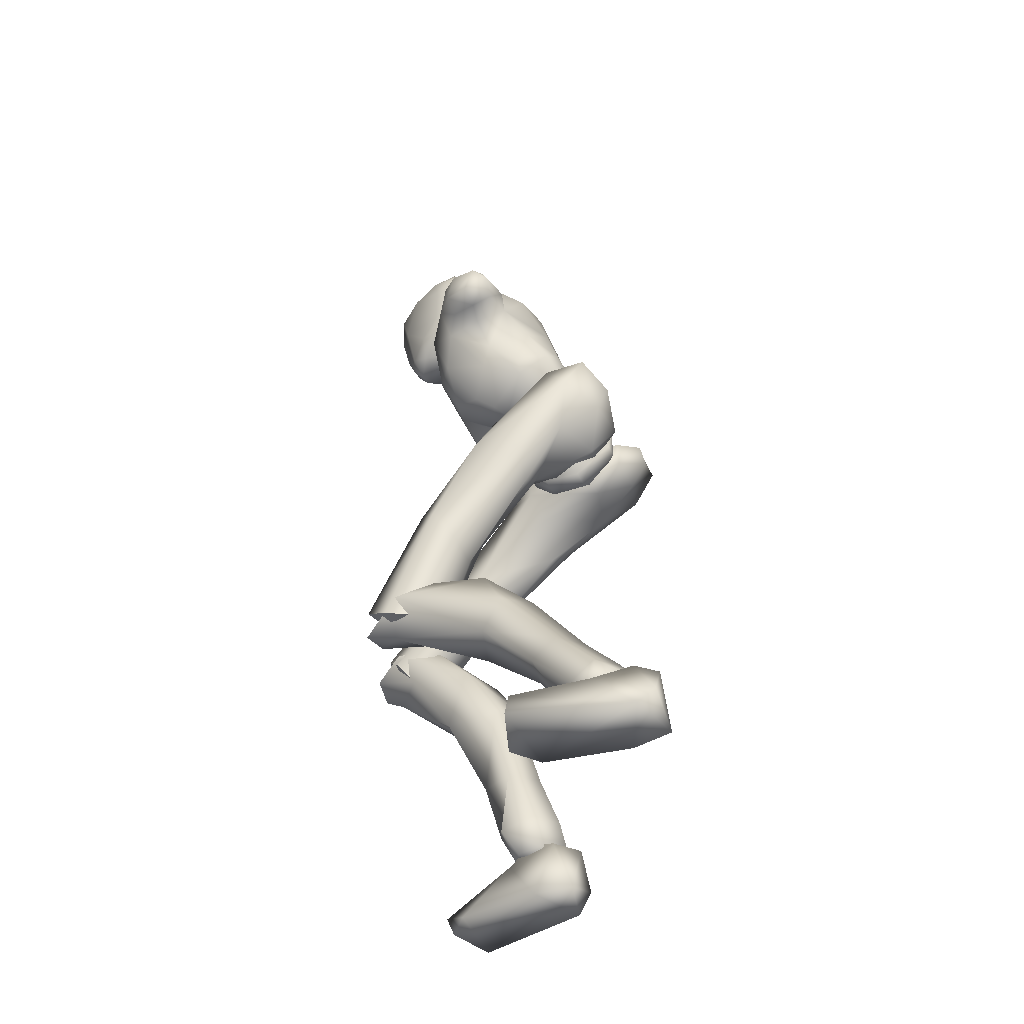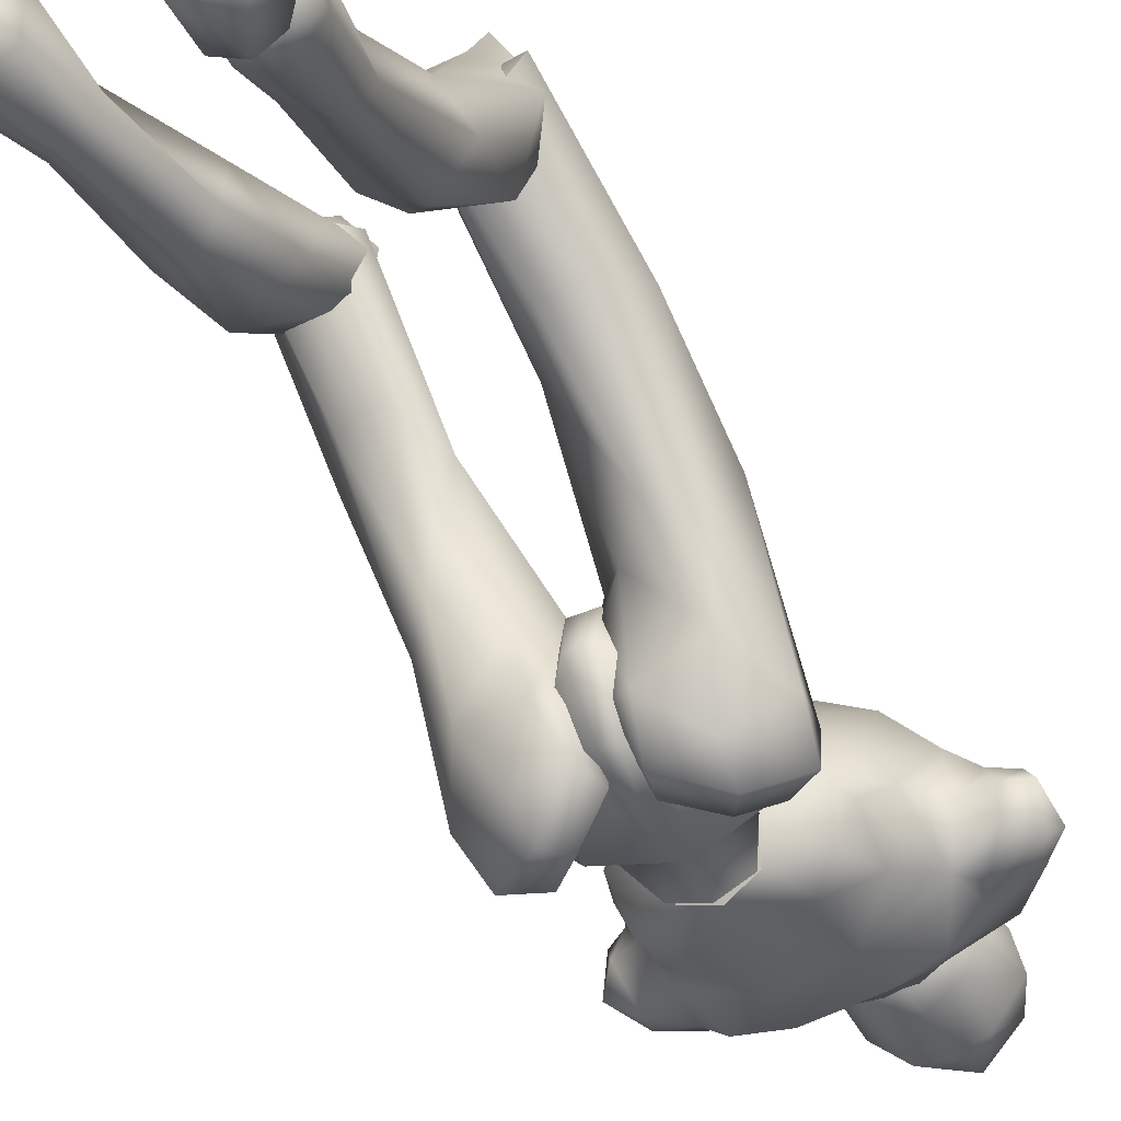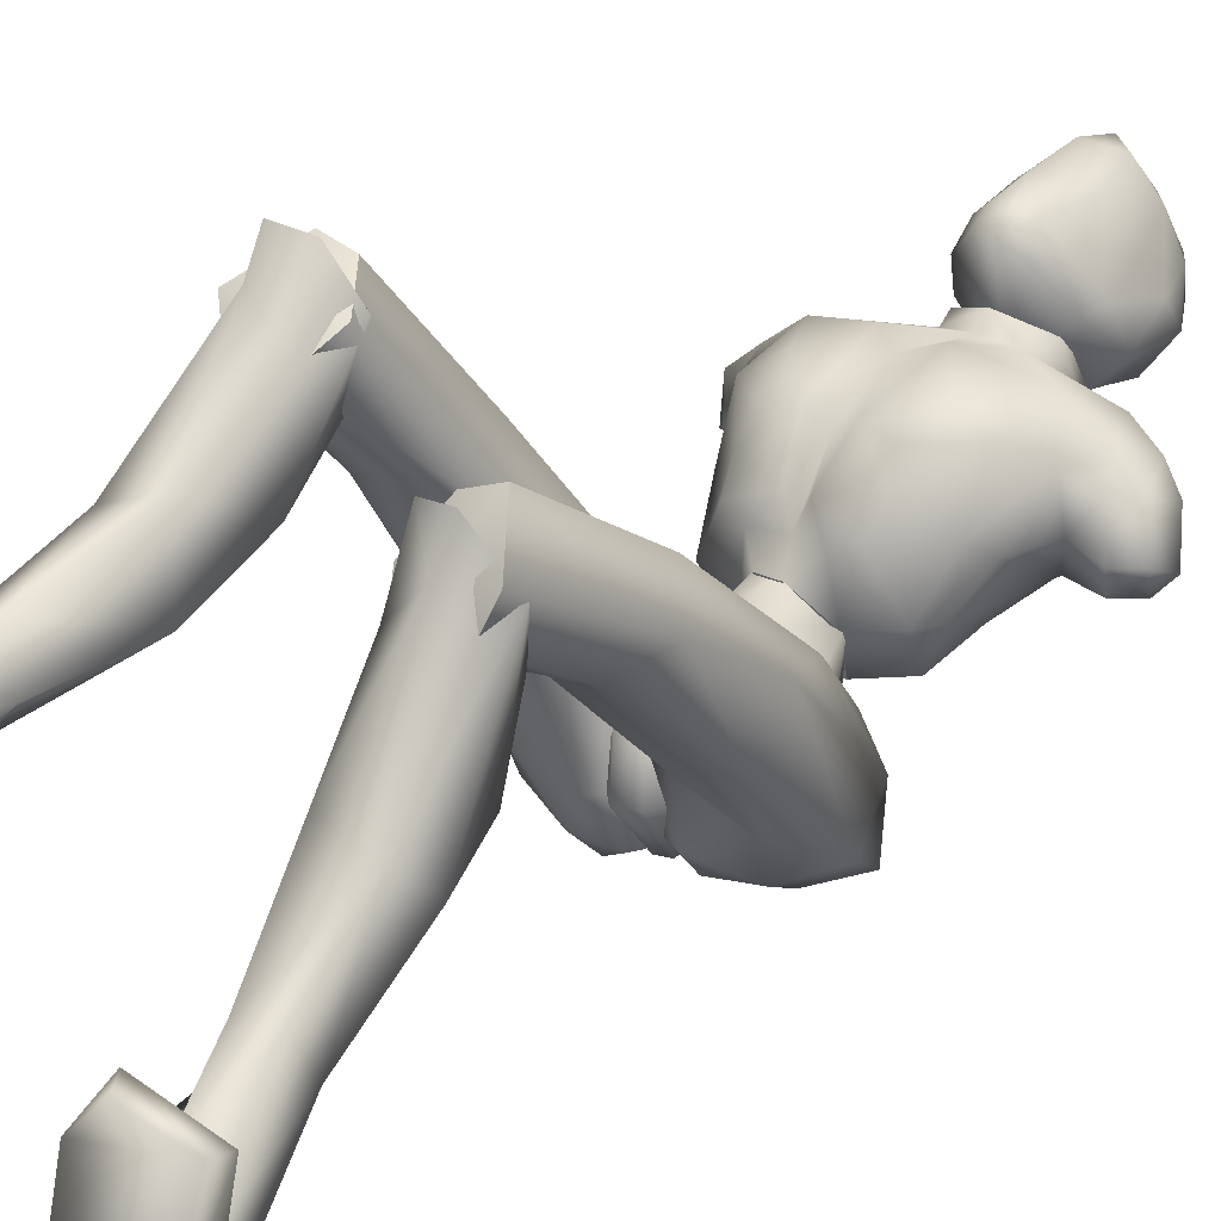
<metadata>
{"format":"obj","ext":"obj","renderer":"f3d","projection":"perspective","resolution":1024,"background":"white","views":[{"elev":-47.4,"azim":116.9,"up":"+Y"},{"elev":-54.6,"azim":31.1,"up":"+Z"},{"elev":18.2,"azim":37.7,"up":"+Z"}]}
</metadata>
<code>
o Melee_Husk
v 2.311 41.86 -3.096
v 3.206 39.18 -1.253
v 3.617 41.58 -3.291
v 0.6087 44.85 -3.263
v 1.005 44.56 -0.6166
v 0.4722 39.44 0.3461
v -0.09429 36.38 0.4859
v -1.498 39.15 0.3151
v -3.995 38.14 -1.367
v -3.428 43.92 -0.6864
v -3.838 40.97 -3.192
v -3.046 44.32 -3.321
v -5.006 40.33 -3.427
v -1.707 35.92 -0.2618
v -0.1841 34.14 0.2481
v 0.632 34.26 0.261
v 1.604 36.4 -0.2097
v -0.488 43.65 1.585
v -1.807 43.46 1.564
v 1.227 43.75 -0.6465
v 0.6922 45.06 -2.934
v 3.264 46.06 -2.54
v -1.309 43.65 4.147
v -2.629 43.23 2.595
v -0.7893 43.63 2.62
v -1.569 42.32 1.36
v -0.2404 42.3 1.265
v 1.014 43.17 2.337
v 3.828 44.38 -0.2515
v 4.357 45.91 -0.327
v 4.022 48.92 -1.167
v 5.531 51.47 0.3276
v 5.341 47.6 1.865
v 6.717 49.79 2.343
v 6.656 49.23 4.923
v 7.936 50.18 3.922
v 7.528 51.91 5.53
v 9.169 51.05 3.961
v 8.237 53.87 4.723
v 9.264 53.53 3.355
v 4.726 46.06 2.692
v 10.08 52.18 1.055
v 10.02 50.03 1.793
v 8.633 49.35 1.717
v 8.296 50.12 0.3286
v 6.031 56.68 3.002
v 8.574 53.41 0.8624
v 9.27 51.56 0.1584
v 2.849 44.49 4.358
v 5.103 47.16 6.012
v 5.245 51.31 7.428
v 6.329 54.53 5.889
v 2.376 57.59 5.066
v 1.596 54.67 7.415
v 2.261 56.29 7.656
v -0.1621 55 8.692
v -0.2345 54.72 7.741
v -2.093 54.73 7.677
v -1.777 50.27 8.831
v -5.817 51.5 8.214
v -3.969 47.87 8.059
v -1.676 45.37 6.927
v -6.997 54.76 6.836
v 1.294 50.22 8.613
v 1.655 59.35 5.532
v -3.098 57.68 5.455
v -7.036 56.9 3.931
v -2.662 56.37 8.006
v -2.258 59.41 5.81
v 3.271 47.75 7.544
v 2.525 45.05 6.281
v 0.7569 45.33 6.754
v -0.3023 48.86 8.206
v -0.5223 45.53 5.915
v -0.05826 43.63 4.058
v 2.262 43.29 2.92
v -10.16 54.17 4.692
v -9.802 51.78 5.453
v -9.186 54.3 5.993
v -8.315 52.19 6.643
v -8.523 50.97 5.223
v -7.605 49.51 5.945
v -6.018 47.35 6.802
v -3.502 45.15 6.71
v -4.114 44.61 4.853
v -6.152 46.25 3.466
v -9.229 54.27 2.613
v -10.29 52.14 2.964
v -9.103 50.77 3.413
v -7.783 50.61 3.597
v -6.812 47.82 2.736
v -5.738 44.54 0.4285
v -3.777 43.39 3.349
v -3.242 43.83 -0.3289
v -8.807 52.71 1.788
v -6.774 51.85 1.441
v -6.219 46.09 0.4249
v -5.445 46.21 -1.921
v -2.991 45.13 -2.672
v -5.904 49.09 -0.4609
v -0.8651 56.16 12.42
v -0.3972 58.09 13.29
v -1.933 56.57 11.65
v 0.09856 56.15 12.48
v 1.022 56.29 11.93
v 0.09948 54.86 11.49
v -0.8891 54.9 11.49
v -2.307 55.73 10.25
v -2.826 58.03 10.06
v -3.258 57.44 8.193
v -3.502 59.57 8.637
v -3.622 59.49 6.679
v -3.724 61.81 8.421
v -3.624 62.3 6.475
v -3.045 64.09 9.017
v -2.237 65.44 7.095
v -2.2 65.53 8.826
v -0.2199 66.5 8.142
v -0.322 65.75 10.68
v 1.875 65.66 9.009
v -0.1612 65.86 5.88
v -1.981 63.05 4.708
v -2.387 60.15 5.098
v -2.161 59.04 4.998
v -0.2164 59.02 4.143
v -0.1435 60.39 4.218
v -0.198 63.1 4.245
v 1.061 64.96 11.35
v -0.2935 63.87 13.7
v 1.092 62.7 13.35
v -0.3178 61.17 14.03
v 1.681 59.79 12.44
v -2.297 60.02 12.31
v -2.764 63.28 11.05
v -1.67 64.88 11.14
v -1.603 62.88 13.27
v 2.287 63.4 11.29
v 3.037 58.5 8.677
v 3.601 61.43 8.341
v 3.268 59.56 6.377
v 3.585 62.74 6.781
v 1.872 60.02 4.929
v 2.851 64.09 9.009
v 2.214 65.31 7.408
v 1.632 62.99 4.587
v 1.96 58.81 5.028
v 2.764 56.91 8.325
v 2.226 57.42 10.37
v 1.432 55.4 10.49
v 4.791 3.128 -8.536
v 6.458 2.809 -7.988
v 4.787 2.365 -7.028
v 6.366 2.394 -6.203
v 8.244 2.816 -7.721
v 6.433 4.098 -9.648
v -0.2093 32.54 -1.324
v 1.159 32.73 -1.303
v -0.03866 32.02 -4.078
v 1.227 32.2 -4.058
v -0.1598 34.61 -6.654
v 0.6888 34.73 -6.64
v -0.1421 37.49 -6.666
v 7.538 18.34 8.254
v 6.153 16.7 11.33
v 5.703 15.99 9.135
v 4.107 17.2 11.19
v 3.179 16.59 7.098
v 2.624 18.75 9.216
v 6.619 12.71 1.386
v 3.643 12.71 2.478
v 2.774 17.22 2.221
v 3.351 20.2 7.123
v 5.466 9.212 -6.048
v 3.014 13.72 -1.684
v 5.002 15.34 -1.942
v 4.788 7.739 -2.22
v 3.649 8.295 -4.522
v 4.207 5.315 -7.468
v 5.882 5.76 -8.771
v 3.698 3.542 -5.666
v 5.759 4.173 -4.432
v 6.564 8.315 -2.433
v 6.827 9.451 -4.416
v 7.217 14.71 -0.2931
v 6.426 18.24 1.389
v 6.489 20.1 7.386
v 8.165 3.651 -6.128
v 7.903 5.146 -7.663
v 7.782 25.73 5.2
v 6.018 19.32 11.48
v 7.607 17 9.01
v 0.8083 32.97 -2.648
v 2.438 31.79 -1.006
v 0.9424 33.35 0.202
v 1.864 33.46 -5.739
v 0.6348 33.83 -5.336
v 1.094 35.69 -7.473
v 0.5865 37.45 -6.94
v 2.776 39.02 -7.598
v 3.631 37.92 -8.047
v 4.394 40.15 -6.541
v 6.239 39.13 -7.086
v 6.03 39.85 -3.849
v 6.945 36.7 -5.824
v 7.414 32.36 1.872
v 6.379 31.36 -1.431
v 6.29 23.53 3.876
v 6.664 16.72 7.008
v 3.548 16.4 6.673
v 3.961 23.32 4.029
v 4.723 29.4 -1.209
v 5.231 33.49 -4.561
v 3.892 35.84 -7.252
v 3.818 39.65 -3.377
v 5.012 39.48 -1.54
v 5.512 36.47 1.319
v 0.6463 36.5 0.9772
v 2.664 33.44 3.243
v 2.56 26.28 3.654
v 2.67 17.87 8.697
v 3.659 27.84 6.664
v 3.999 19.28 10.87
v 6.136 27.67 7.198
v -0.1975 58.07 7.452
v -0.339 59.74 5.056
v 1.921 57.56 3.186
v -2.914 57.64 3.53
v -5.652 54.03 0.03544
v -7.21 54.48 1.932
v 6.696 52.24 -0.02847
v 5.911 54.23 0.9272
v 4.012 53.86 -0.6515
v 1.19 54.26 -1.053
v -2.903 54.33 -0.7618
v -3.019 51.69 -1.364
v -3.865 47.7 -2.381
v -1.182 45.54 -3.364
v 1.129 51.62 -1.659
v 1.686 47.6 -2.776
v -2.633 32.77 0.5924
v -0.964 33.36 -1.308
v -1.156 34.64 1.263
v -1.952 32.83 -4.414
v -0.7304 33.31 -4.125
v -1.136 34.38 -6.76
v -0.6319 36.21 -6.812
v -2.8 37.49 -7.99
v -3.651 36.3 -8.078
v -4.435 38.89 -7.39
v -6.272 37.74 -7.614
v -6.128 39.47 -4.779
v -7.016 35.85 -5.65
v -7.666 34.23 3.024
v -6.567 32.22 0.2463
v -8.133 29.04 8.308
v -6.624 26.53 7.799
v -8.078 22.01 14.74
v -7.095 21.1 12.96
v -3.974 20.69 12.81
v -6.53 25.01 16.36
v -4.3 26.38 8.064
v -4.924 30.44 1.125
v -5.344 33.23 -3.381
v -3.937 34.59 -6.658
v -3.928 39.45 -4.223
v -5.16 39.87 -2.454
v -5.734 37.95 1.212
v -0.8617 37.87 0.9842
v -2.941 35.71 4.073
v -2.878 29.07 6.779
v -3.131 22.74 14.27
v -4.032 31.52 9.099
v -4.5 24.78 15.84
v -6.521 31.52 9.607
v -3.754 20.96 13.07
v -3.131 23.71 14.29
v -4.499 22.94 16.75
v -6.172 21.11 15.31
v -6.53 22.53 17.14
v -8.078 23.01 13.76
v -7.401 15.36 9.221
v -4.378 15.73 10.1
v -3.585 19.87 8.264
v -3.975 24.36 11.86
v -3.957 15.24 5.819
v -5.977 16.67 5.118
v -6.546 9.506 3.402
v -7.041 5.328 2.058
v -5.301 5.355 3.352
v -4.648 9.167 5.06
v -5.67 9.441 7.465
v -7.608 3.467 1.835
v -5.903 2.935 3.133
v -4.684 4.31 5.628
v -6.694 5.334 6.667
v -7.463 9.914 7.152
v -7.833 10.3 4.915
v -8.105 16.66 6.987
v -7.286 20.55 7.309
v -7.095 24.37 12.29
v -5.819 2.739 4.809
v -7.357 3.055 5.649
v -9.168 4.266 5.374
v -8.999 5.139 3.407
v -9.31 2.934 4.172
v -6.127 3.024 2.208
v -7.831 3.026 0.8054
v -6.043 3.475 3.835
v -8.847 3.235 2.23
v -8.105 3.498 4.301
v -6.46 2.383 5.837
v -6.18 -1.136 0.8451
v -5.833 -1.015 3.658
v -6.692 -0.534 9.743
v -7.923 0.6654 11.67
v -8.388 -0.4753 11.34
v -11.5 -0.469 10.16
v -11.57 1.023 9.899
v -10.09 1.854 4.718
v -9.049 0.1641 0.6908
v -9.426 -1.144 1.816
v -7.538 2.83 3.837
v 1.139 37.02 -3.527
v 3.061 36.22 -4.04
v 2.852 41.61 -4.219
v 0.06626 39.78 -5.567
v 6.343 3.678 -11.63
v 5.232 -0.6598 -11.69
v 4.676 3.421 -10.2
v 4.92 -0.6608 -8.87
v 5.15 2.727 -6.6
v 5.815 -0.2436 -2.786
v 6.917 1.048 -0.8369
v 7.517 -0.01458 -1.208
v 10.59 0.4193 -2.43
v 10.46 1.915 -2.65
v 8.797 2.694 -7.783
v 6.615 4.085 -8.125
v 7.348 3.975 -10.21
v 7.911 0.9978 -11.84
v 8.469 -0.2826 -10.76
v 4.565 3.813 -8.563
v -1.023 39.62 -5.584
v -4.253 40.59 -4.331
v -0.9133 42.55 -4.106
v -1.237 44.78 -3.98
v -2.933 35.35 -4.135
v -1.068 43.61 -1.293
v -1.257 36.91 -3.457
v -1.286 44.81 -1.131
v -5.551 22.25 15.05
v -5.552 24.06 14.56
v 5.073 17.14 9.327
v -0.2057 56.23 6.363
v 5.056 19.01 9.477
f 1 2 3
f 4 5 1
f 5 2 1
f 2 5 6
f 2 6 7
f 6 8 7
f 8 9 7
f 10 9 8
f 9 10 11
f 10 12 11
f 9 11 13
f 9 14 7
f 7 14 15
f 7 15 16
f 17 7 16
f 17 2 7
f 18 6 5
f 6 18 8
f 19 8 18
f 8 19 10
f 20 21 22
f 23 24 25
f 26 25 24
f 26 27 25
f 25 27 28
f 27 20 28
f 28 20 29
f 29 20 22
f 30 29 22
f 30 22 31
f 30 31 32
f 30 32 33
f 33 32 34
f 33 34 35
f 35 34 36
f 35 36 37
f 36 38 37
f 38 39 37
f 38 40 39
f 33 29 30
f 29 33 41
f 33 35 41
f 38 42 40
f 42 38 43
f 44 43 38
f 36 44 38
f 34 44 36
f 34 45 44
f 34 32 45
f 39 40 46
f 46 40 47
f 42 47 40
f 42 48 47
f 43 48 42
f 44 48 43
f 45 48 44
f 29 41 49
f 49 41 50
f 41 35 50
f 50 35 51
f 51 35 37
f 51 37 52
f 39 52 37
f 52 39 46
f 53 52 46
f 54 52 53
f 55 54 53
f 56 54 55
f 57 54 56
f 57 56 58
f 59 57 58
f 58 60 59
f 60 61 59
f 59 61 62
f 52 54 51
f 58 63 60
f 57 64 54
f 65 55 53
f 63 66 67
f 63 58 66
f 58 68 66
f 58 56 68
f 68 69 66
f 51 54 64
f 64 70 51
f 51 70 50
f 50 70 71
f 71 49 50
f 49 71 72
f 71 70 72
f 70 64 72
f 72 64 73
f 57 73 64
f 73 57 59
f 59 62 73
f 74 73 62
f 73 74 72
f 72 74 75
f 72 75 49
f 49 75 76
f 77 78 79
f 79 78 80
f 78 81 80
f 81 82 80
f 82 60 80
f 82 83 60
f 83 61 60
f 83 84 61
f 61 84 62
f 84 85 62
f 23 62 85
f 74 62 23
f 23 25 74
f 25 75 74
f 28 75 25
f 28 76 75
f 29 76 28
f 49 76 29
f 82 86 83
f 86 85 83
f 85 84 83
f 80 60 63
f 63 79 80
f 79 63 67
f 79 67 77
f 77 67 87
f 87 88 77
f 88 78 77
f 88 89 78
f 89 81 78
f 89 90 81
f 90 82 81
f 90 91 82
f 91 86 82
f 91 92 86
f 86 92 85
f 93 85 92
f 23 85 93
f 93 24 23
f 93 92 24
f 24 92 94
f 94 26 24
f 95 88 87
f 88 95 89
f 95 90 89
f 96 90 95
f 96 91 90
f 96 97 91
f 92 91 97
f 92 97 98
f 94 92 98
f 99 94 98
f 98 97 100
f 100 97 96
f 101 102 103
f 102 104 105
f 101 104 102
f 101 106 104
f 107 106 101
f 107 101 103
f 108 107 103
f 109 108 103
f 108 109 110
f 109 111 110
f 111 112 110
f 111 113 112
f 112 113 114
f 114 113 115
f 116 114 115
f 116 115 117
f 118 116 117
f 118 117 119
f 118 119 120
f 116 118 121
f 116 121 122
f 114 116 122
f 114 122 123
f 123 112 114
f 123 124 112
f 124 110 112
f 125 124 123
f 126 125 123
f 123 127 126
f 122 127 123
f 122 121 127
f 120 119 128
f 129 128 119
f 129 130 128
f 130 129 131
f 131 132 130
f 132 131 102
f 131 133 102
f 103 102 133
f 103 133 109
f 133 111 109
f 133 134 111
f 111 134 113
f 113 134 115
f 115 134 117
f 117 134 135
f 119 117 135
f 135 129 119
f 129 135 136
f 129 136 131
f 136 133 131
f 134 133 136
f 134 136 135
f 130 132 137
f 132 138 137
f 138 139 137
f 139 138 140
f 139 140 141
f 140 142 141
f 139 141 143
f 139 143 137
f 128 130 137
f 137 120 128
f 137 143 120
f 143 144 120
f 141 144 143
f 144 141 145
f 145 141 142
f 145 142 127
f 127 142 126
f 126 142 125
f 125 142 146
f 146 142 140
f 147 146 140
f 147 140 138
f 138 148 147
f 138 132 148
f 132 105 148
f 102 105 132
f 121 145 127
f 144 145 121
f 118 144 121
f 144 118 120
f 148 149 147
f 149 148 105
f 149 105 106
f 104 106 105
f 150 151 152
f 152 151 153
f 153 151 154
f 154 151 155
f 155 151 150
f 14 156 15
f 156 157 15
f 16 15 157
f 157 17 16
f 156 158 157
f 159 157 158
f 158 160 159
f 161 159 160
f 161 160 162
f 163 164 165
f 166 165 164
f 165 166 167
f 168 167 166
f 163 165 169
f 165 170 169
f 165 167 170
f 170 167 171
f 168 171 167
f 172 171 168
f 173 174 175
f 175 174 171
f 170 171 174
f 176 169 170
f 170 174 176
f 176 174 177
f 173 177 174
f 177 173 178
f 173 179 178
f 179 155 150
f 178 179 150
f 150 180 178
f 180 177 178
f 181 177 180
f 181 176 177
f 182 176 181
f 182 169 176
f 169 182 183
f 169 183 184
f 175 184 183
f 184 175 185
f 171 185 175
f 171 172 185
f 172 186 185
f 186 163 185
f 184 185 163
f 184 163 169
f 183 173 175
f 152 180 150
f 180 152 153
f 181 180 153
f 187 181 153
f 181 187 182
f 182 187 183
f 183 187 188
f 173 183 188
f 179 173 188
f 188 155 179
f 154 155 188
f 187 154 188
f 187 153 154
f 189 190 191
f 192 193 194
f 192 195 193
f 192 196 195
f 197 195 196
f 196 198 197
f 198 199 197
f 199 200 197
f 199 201 200
f 202 200 201
f 202 201 203
f 204 202 203
f 204 203 205
f 206 204 205
f 189 206 205
f 189 207 206
f 207 189 191
f 191 208 207
f 208 209 207
f 207 209 210
f 207 210 211
f 206 207 211
f 211 212 206
f 204 206 212
f 212 213 204
f 213 202 204
f 200 202 213
f 197 200 213
f 195 197 213
f 195 213 212
f 212 193 195
f 211 193 212
f 201 214 203
f 215 203 214
f 215 216 203
f 216 215 217
f 217 218 216
f 194 218 217
f 218 194 219
f 194 193 219
f 219 193 211
f 219 211 210
f 210 209 219
f 209 220 219
f 219 220 221
f 222 221 220
f 222 190 221
f 190 223 221
f 189 223 190
f 189 205 223
f 223 205 216
f 203 216 205
f 216 218 223
f 221 223 218
f 221 218 219
f 215 214 217
f 224 55 65
f 224 56 55
f 56 224 68
f 68 224 69
f 69 224 225
f 224 65 225
f 53 46 226
f 65 53 226
f 226 225 65
f 227 225 226
f 225 227 69
f 66 69 227
f 67 66 227
f 67 227 228
f 229 67 228
f 228 96 229
f 229 96 95
f 87 229 95
f 87 67 229
f 230 48 45
f 48 230 47
f 231 47 230
f 46 47 231
f 46 231 232
f 46 232 226
f 226 232 233
f 226 233 227
f 234 227 233
f 228 227 234
f 235 228 234
f 96 228 235
f 100 96 235
f 100 235 236
f 236 98 100
f 236 99 98
f 237 99 236
f 237 236 235
f 238 237 235
f 235 234 238
f 233 238 234
f 232 238 233
f 232 32 238
f 32 232 231
f 32 231 230
f 32 230 45
f 32 31 238
f 238 31 239
f 22 239 31
f 21 239 22
f 21 237 239
f 239 237 238
f 240 241 242
f 243 241 240
f 244 241 243
f 243 245 244
f 246 244 245
f 247 246 245
f 248 247 245
f 247 248 249
f 250 249 248
f 249 250 251
f 250 252 251
f 251 252 253
f 252 254 253
f 254 255 253
f 255 254 256
f 255 256 257
f 258 257 256
f 259 258 256
f 260 255 257
f 259 256 261
f 261 256 262
f 256 254 262
f 263 262 254
f 254 252 263
f 264 263 252
f 250 264 252
f 250 248 264
f 248 245 264
f 245 243 264
f 264 243 263
f 240 263 243
f 240 262 263
f 265 249 251
f 251 266 265
f 267 266 251
f 266 267 268
f 269 268 267
f 269 242 268
f 242 269 270
f 240 242 270
f 240 270 262
f 262 270 261
f 259 261 270
f 271 259 270
f 270 272 271
f 273 271 272
f 260 273 272
f 274 260 272
f 274 255 260
f 253 255 274
f 253 274 267
f 267 251 253
f 269 272 270
f 274 272 269
f 269 267 274
f 265 266 268
f 275 276 277
f 277 278 275
f 278 277 279
f 279 280 278
f 278 280 281
f 282 278 281
f 275 278 282
f 275 282 283
f 283 276 275
f 283 284 276
f 283 282 285
f 285 286 283
f 285 287 286
f 288 287 289
f 287 290 289
f 290 287 285
f 285 291 290
f 285 282 291
f 281 291 282
f 292 288 293
f 288 289 293
f 294 293 289
f 290 294 289
f 290 295 294
f 291 295 290
f 291 296 295
f 281 296 291
f 296 281 297
f 297 281 298
f 298 286 297
f 286 298 299
f 299 283 286
f 284 283 299
f 300 284 299
f 280 300 299
f 299 298 280
f 280 298 281
f 287 297 286
f 294 301 293
f 301 294 302
f 294 295 302
f 295 303 302
f 303 295 296
f 303 296 297
f 303 297 304
f 297 287 304
f 287 288 304
f 292 304 288
f 292 305 304
f 305 303 304
f 302 303 305
f 306 307 308
f 307 309 308
f 309 310 308
f 311 308 310
f 311 306 308
f 312 307 306
f 312 306 313
f 311 313 306
f 314 313 311
f 315 314 311
f 314 315 316
f 317 316 315
f 318 317 315
f 318 315 311
f 319 318 311
f 311 310 319
f 309 319 310
f 319 309 320
f 309 307 320
f 312 320 307
f 321 320 312
f 319 320 321
f 318 319 321
f 317 318 321
f 322 305 292
f 322 302 305
f 322 301 302
f 322 293 301
f 322 292 293
f 323 217 214
f 323 194 217
f 323 192 194
f 323 196 192
f 323 198 196
f 323 199 198
f 323 201 199
f 323 214 201
f 324 17 157
f 324 2 17
f 324 3 2
f 324 325 3
f 324 326 325
f 324 162 326
f 324 161 162
f 324 159 161
f 324 157 159
f 327 328 329
f 329 328 330
f 330 331 329
f 330 332 331
f 332 333 331
f 333 332 334
f 334 335 333
f 335 336 333
f 333 336 331
f 336 337 331
f 338 331 337
f 337 339 338
f 339 337 340
f 327 339 340
f 340 328 327
f 340 341 328
f 340 337 341
f 337 336 341
f 336 335 341
f 329 331 342
f 342 331 338
f 338 339 342
f 339 327 342
f 327 329 342
f 326 162 343
f 344 345 343
f 326 343 345
f 345 325 326
f 13 11 344
f 345 344 11
f 11 12 345
f 345 12 346
f 345 346 4
f 4 1 345
f 325 345 1
f 1 3 325
f 343 347 344
f 344 347 13
f 13 347 9
f 9 347 14
f 14 347 156
f 156 347 158
f 158 347 160
f 160 347 162
f 162 347 343
f 27 348 20
f 20 348 21
f 21 348 237
f 237 348 99
f 99 348 94
f 94 348 26
f 26 348 27
f 249 349 247
f 247 349 246
f 246 349 244
f 244 349 241
f 241 349 242
f 242 349 268
f 268 349 265
f 265 349 249
f 328 341 330
f 332 330 341
f 335 332 341
f 335 334 332
f 4 350 5
f 5 350 18
f 18 350 19
f 19 350 10
f 10 350 12
f 12 350 346
f 346 350 4
f 316 317 314
f 314 317 321
f 313 314 321
f 321 312 313
f 258 351 257
f 257 351 260
f 260 351 273
f 273 351 271
f 271 351 259
f 259 351 258
f 300 352 284
f 284 352 276
f 276 352 277
f 277 352 279
f 279 352 280
f 280 352 300
f 191 353 208
f 208 353 209
f 209 353 220
f 220 353 222
f 222 353 190
f 190 353 191
f 108 110 354
f 124 354 110
f 125 354 124
f 125 146 354
f 354 146 147
f 147 149 354
f 149 106 354
f 354 106 107
f 108 354 107
f 172 355 186
f 186 355 163
f 163 355 164
f 164 355 166
f 166 355 168
f 168 355 172

</code>
